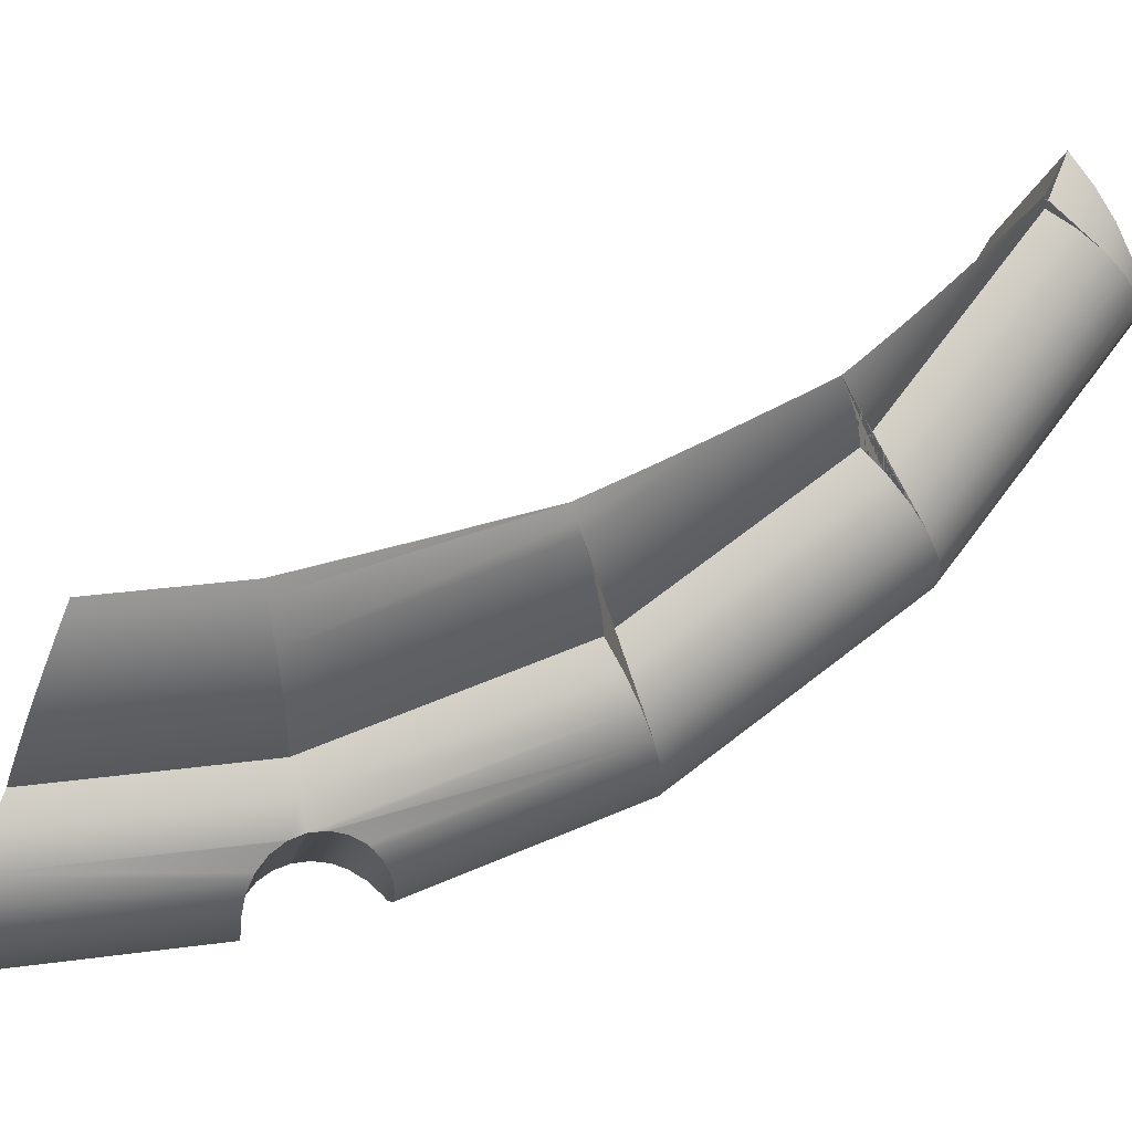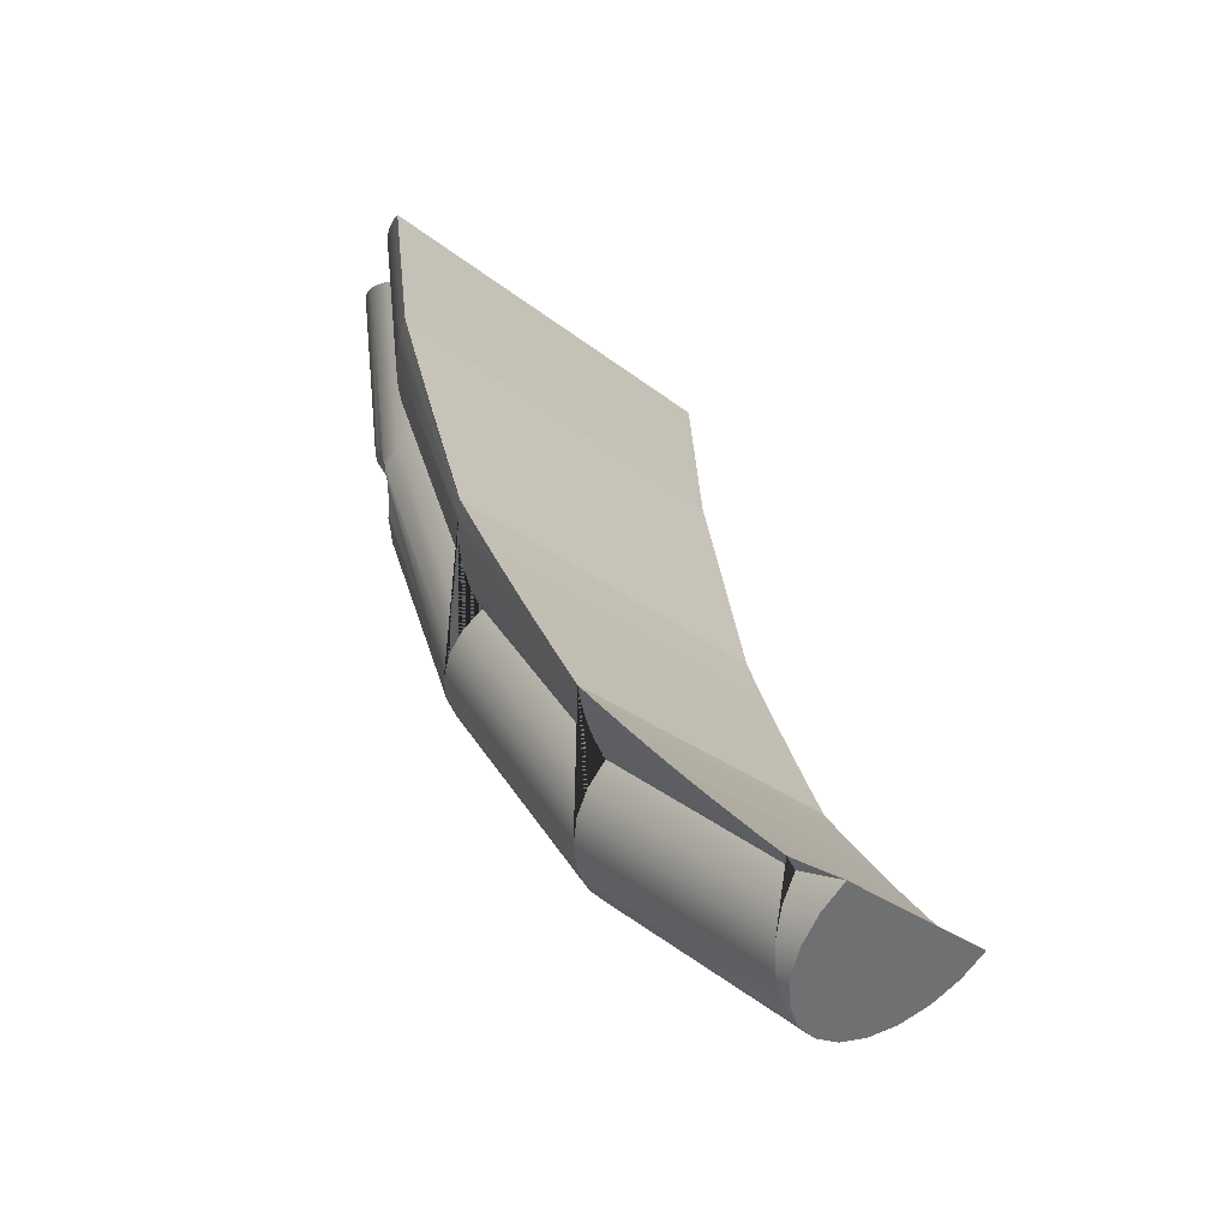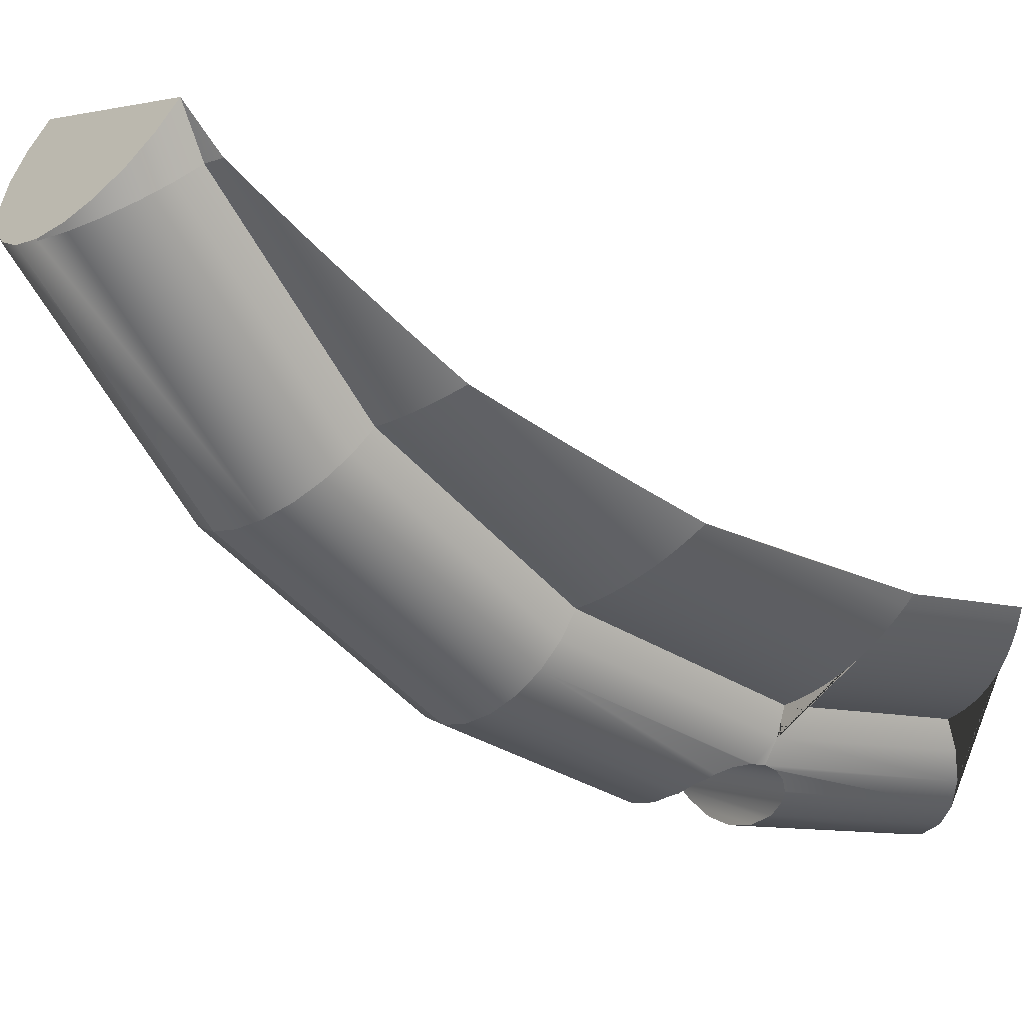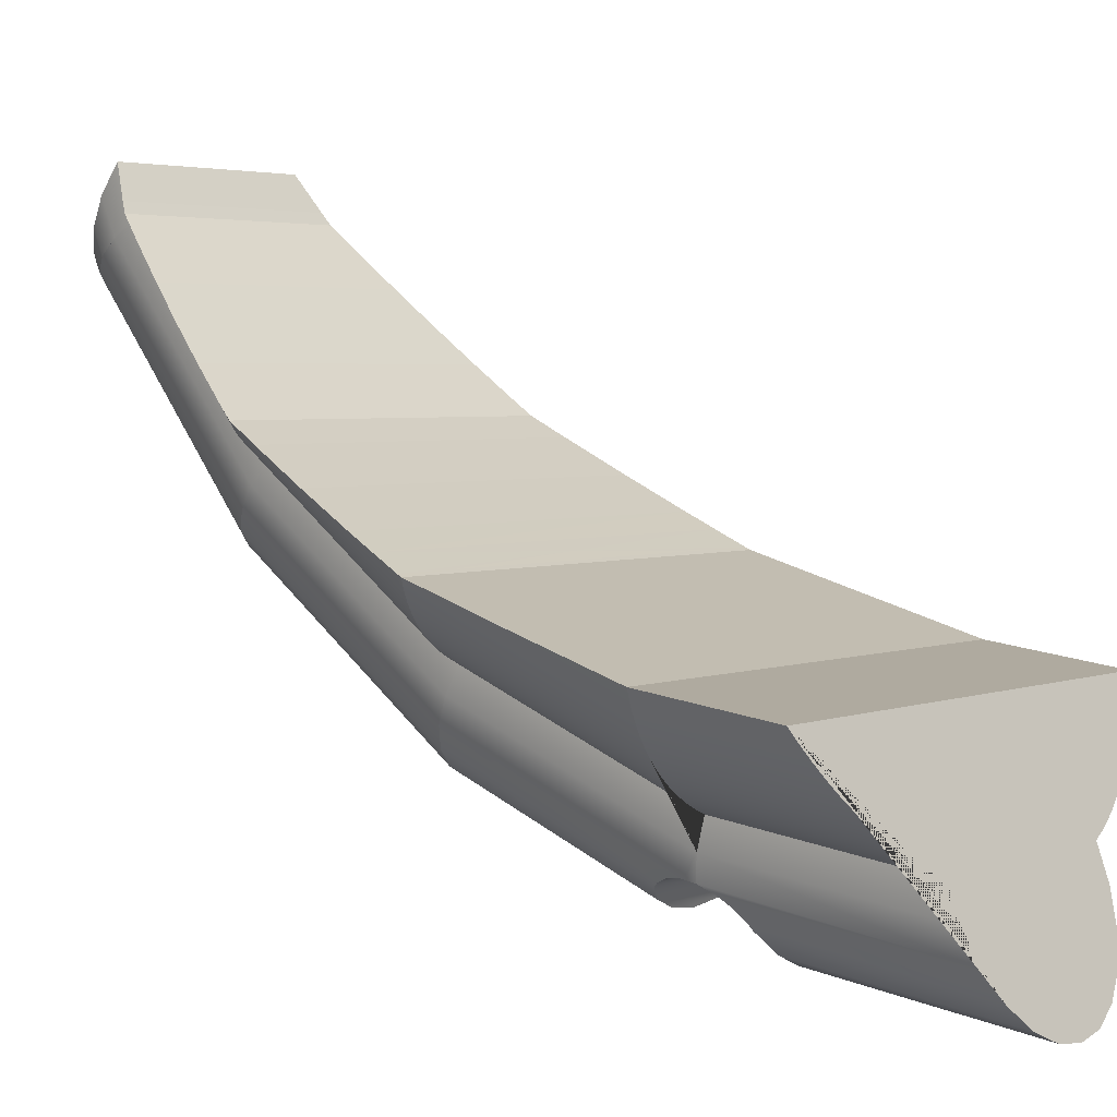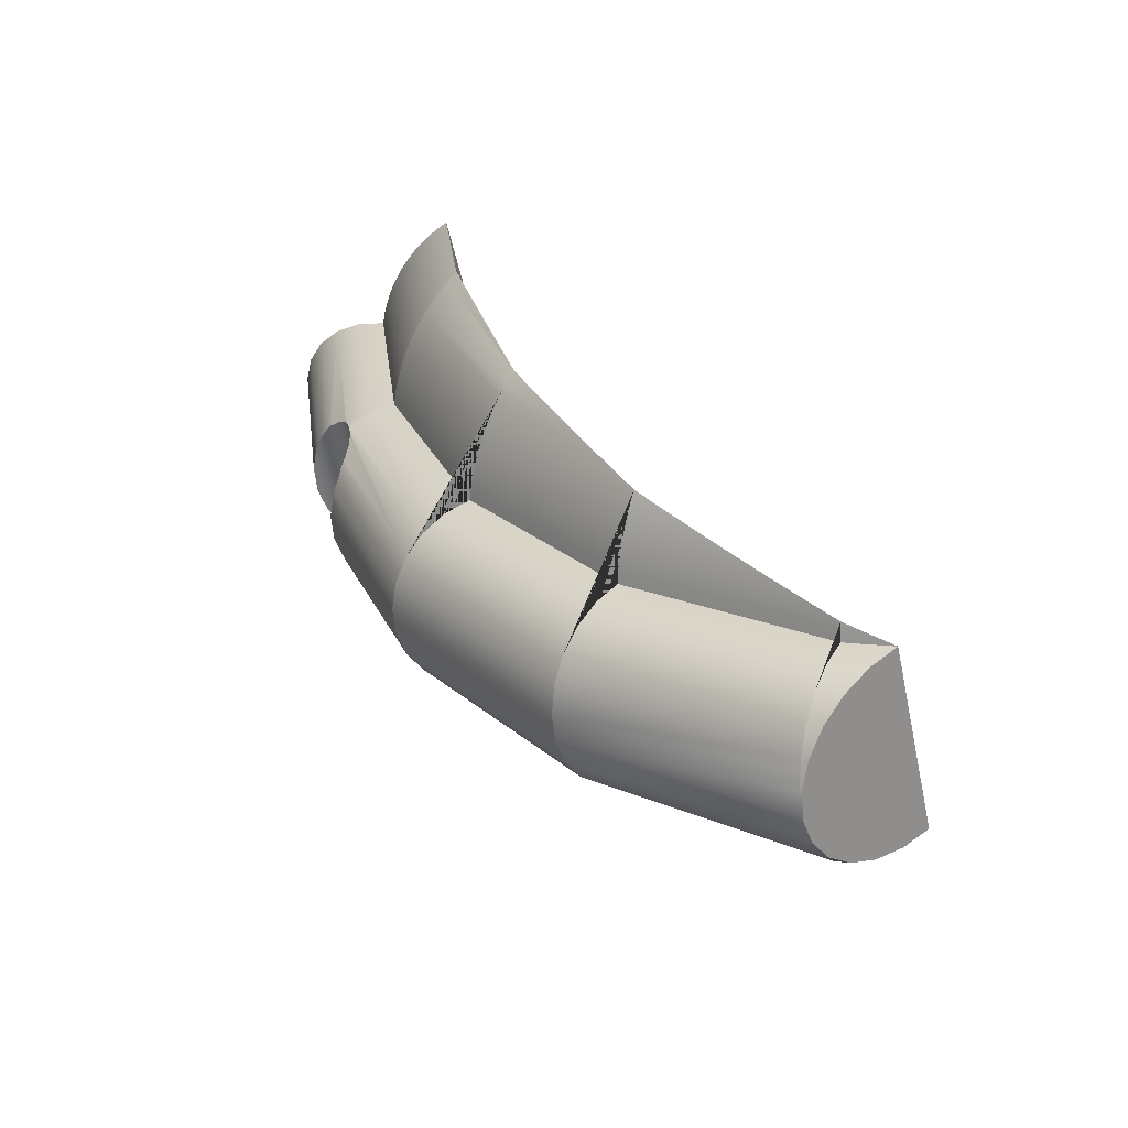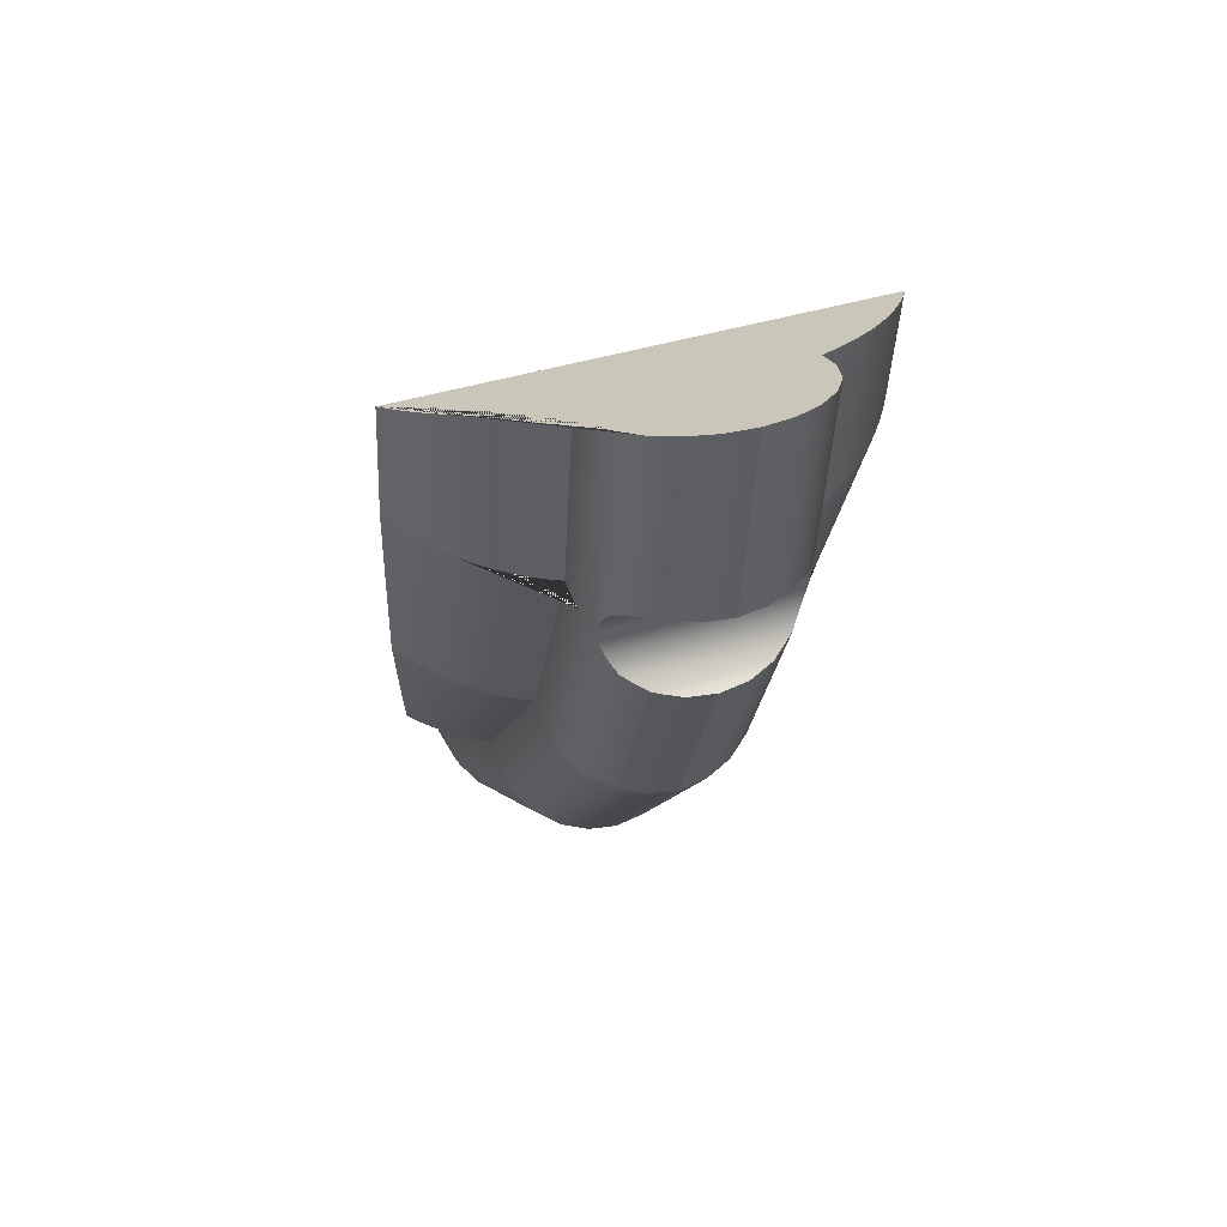
<metadata>
{"format":"obj","ext":"obj","renderer":"f3d","projection":"perspective","resolution":1024,"background":"white","views":[{"elev":-12.1,"azim":-98.5,"up":"+Z"},{"elev":-26.9,"azim":-51.3,"up":"+Y"},{"elev":2.5,"azim":54.0,"up":"+Z"},{"elev":3.4,"azim":128.1,"up":"+Z"},{"elev":-55.5,"azim":-77.4,"up":"+Y"},{"elev":42.3,"azim":159.8,"up":"+Y"}]}
</metadata>
<code>
g Mesh1 Model
v 2.495 -0.1376 -89.63
v 2.495 -18.29 -87.24
v 3.973 -18.2 -86.59
v 4.797 -18.25 -86.22
v 4.797 -0.5399 -88.55
f 1 2 3 4 5
v 0 0 -90
v 0 -18.33 -87.59
f 6 7 2 1
v -2.495 -0.1376 -89.63
v -2.495 -18.29 -87.24
f 8 9 7 6
v -4.797 -0.5399 -88.55
v -4.797 -18.25 -86.22
v -3.973 -18.2 -86.59
f 10 11 12 9 8
v -6.727 -1.176 -86.85
v -6.727 -18.69 -84.54
v -5.875 -18.37 -85.3
f 13 14 15 11 10
v -8.135 -1.995 -84.65
v -8.135 -20.97 -82.15
v -8.085 -20.7 -82.26
v -7.641 -19.67 -83.06
v -7.013 -18.87 -84.09
f 16 17 18 19 20 14 13
v -8.913 -21.36 -79.71
v -8.221 -21.91 -81.76
v -8.913 -2.936 -82.13
f 21 22 17 16 23
v -8.135 -42.46 -73.54
v -8.135 -22.92 -81.63
v -8.913 -41.26 -71.46
f 24 25 22 21 26
v -6.727 -43.5 -75.35
v -6.727 -26.09 -82.56
v -7.013 -25.7 -82.26
v -7.641 -24.5 -81.76
v -8.085 -23.2 -81.59
f 27 28 29 30 31 25 24
v -4.797 -44.31 -76.75
v -4.797 -27.3 -83.8
v -5.875 -26.74 -83.06
f 32 33 34 28 27
v -2.495 -44.82 -77.64
v -2.495 -27.78 -84.7
v -3.973 -27.53 -84.09
f 35 36 37 33 32
v 0 -45 -77.94
v 1.425e-15 -27.92 -85.02
f 38 39 36 35
v 2.495 -44.82 -77.64
v 2.495 -27.78 -84.7
f 40 41 39 38
v 4.797 -44.31 -76.75
v 4.797 -27.3 -83.8
v 3.973 -27.53 -84.09
f 42 43 44 41 40
v 6.727 -43.5 -75.35
v 6.727 -26.09 -82.56
v 5.875 -26.74 -83.06
f 45 46 47 43 42
v 8.135 -42.46 -73.54
v 8.135 -22.92 -81.63
v 8.085 -23.2 -81.59
v 7.641 -24.5 -81.76
v 7.013 -25.7 -82.26
f 48 49 50 51 52 46 45
v 8.913 -21.36 -79.71
v 8.221 -21.91 -81.76
v 8.913 -41.26 -71.46
f 53 54 49 48 55
v 8.135 -1.995 -84.65
v 8.135 -20.97 -82.15
v 8.913 -2.936 -82.13
f 56 57 54 53 58
v 6.727 -1.176 -86.85
v 6.727 -18.69 -84.54
v 7.013 -18.87 -84.09
v 7.641 -19.67 -83.06
v 8.085 -20.7 -82.26
f 59 60 61 62 63 57 56
v 5.875 -18.37 -85.3
f 5 4 64 60 59
f 15 64 4 3 12 11
f 20 61 60 64 15 14
f 19 62 61 20
f 18 63 62 19
f 63 18 17 22 54 57
v -8.998 -20.72 -77.33
v -9 -20.71 -77.27
v -10.12 -20.59 -76.84
v -11.22 -20.46 -76.35
v -12.28 -20.31 -75.8
v -13.31 -20.15 -75.2
v -14.31 -19.97 -74.54
v -15.26 -19.78 -73.82
v -16.17 -19.58 -73.06
v -17.04 -19.36 -72.25
v -17.86 -19.13 -71.39
v -18.63 -18.89 -70.5
v -19.34 -18.64 -69.56
v -20 -18.38 -68.58
v 20 -18.38 -68.58
v 19.34 -18.64 -69.56
v 18.63 -18.89 -70.5
v 17.86 -19.13 -71.41
v 17.04 -19.36 -72.27
v 16.17 -19.58 -73.08
v 15.26 -19.79 -73.85
v 14.31 -19.98 -74.57
v 13.31 -20.16 -75.23
v 12.28 -20.32 -75.84
v 11.22 -20.47 -76.39
v 10.12 -20.6 -76.89
v 8.998 -20.72 -77.33
f 53 54 22 21 65 66 67 68 69 70 71 72 73 74 75 76 77 78 79 80 81 82 83 84 85 86 87 88 89 90 91
f 54 22 25 31 50 49
f 50 31 30 51
f 29 52 51 30
f 34 47 46 52 29 28
f 37 44 43 47 34 33
f 44 37 36 39 41
v -9 -3.924 -79.48
f 21 23 92 66 65
v 20 -7.456 -70.02
v -20 -7.456 -70.02
v -19.34 -7.059 -71.08
v -18.63 -6.678 -72.1
v -17.86 -6.313 -73.08
v -17.04 -5.965 -74.01
v -16.17 -5.635 -74.9
v -15.26 -5.325 -75.73
v -14.31 -5.036 -76.5
v -13.31 -4.768 -77.22
v -12.28 -4.522 -77.88
v -11.22 -4.299 -78.48
v -10.12 -4.099 -79.01
v 8.998 -3.903 -79.54
v 10.12 -4.08 -79.06
v 11.22 -4.282 -78.53
v 12.28 -4.507 -77.92
v 13.31 -4.754 -77.26
v 14.31 -5.024 -76.53
v 15.26 -5.316 -75.75
v 16.17 -5.627 -74.92
v 17.04 -5.958 -74.03
v 17.86 -6.308 -73.09
v 18.63 -6.675 -72.11
v 19.34 -7.058 -71.08
f 93 94 95 96 97 98 99 100 101 102 103 104 105 92 23 16 13 10 8 6 1 5 59 56 58 106 107 108 109 110 111 112 113 114 115 116 117
f 78 94 93 79
f 77 95 94 78
f 76 96 95 77
f 75 97 96 76
f 74 98 97 75
f 73 99 98 74
f 72 100 99 73
f 71 101 100 72
f 70 102 101 71
f 69 103 102 70
f 68 104 103 69
f 67 105 104 68
f 66 92 105 67
v -10.12 -39.78 -68.9
v -9 -40 -69.28
f 66 67 118 119
v -11.22 -39.52 -68.46
f 67 68 120 118
v -12.28 -39.24 -67.96
f 68 69 121 120
v -13.31 -38.92 -67.42
f 69 70 122 121
v -14.31 -38.58 -66.83
f 70 71 123 122
v -15.26 -38.21 -66.19
f 71 72 124 123
v -16.17 -37.82 -65.51
f 72 73 125 124
v -17.04 -37.4 -64.78
f 73 74 126 125
v -17.86 -36.96 -64.01
f 74 75 127 126
v -18.63 -36.49 -63.2
f 75 76 128 127
v -19.34 -27.68 -65.81
v -18.69 -36.45 -63.13
f 77 129 130 128 76
f 77 78 129
f 78 130 129
f 78 79 130
v 18.69 -36.45 -63.14
f 131 130 79
v 18.63 -36.5 -63.21
v 17.86 -36.96 -64.02
v 17.04 -37.41 -64.79
v 16.17 -37.83 -65.52
v 15.26 -38.23 -66.21
v 14.31 -38.6 -66.85
v 13.31 -38.94 -67.45
v 12.28 -39.26 -68
v 11.22 -39.54 -68.49
v 10.12 -39.8 -68.94
v 8.998 -40.03 -69.33
v -8.998 -40.03 -69.33
f 130 131 132 133 134 135 136 137 138 139 140 141 142 55 48 45 42 40 38 35 32 27 24 26 143 119 118 120 121 122 123 124 125 126 127 128
v -13.35 -36.84 -62.93
f 130 131 144
v 13.4 -36.84 -62.94
f 145 144 131
v 0.01715 -37.83 -62.43
f 146 144 145
f 144 145 146
v 18.63 -36.85 -62.94
f 145 147 146
f 147 145 131
f 147 131 132
v 19.34 -27.67 -65.82
f 132 131 148 80 81
f 131 79 148
f 80 148 79
f 79 93 117 80
f 80 117 116 81
f 81 116 115 82
f 82 115 114 83
f 83 114 113 84
f 84 113 112 85
f 85 112 111 86
f 86 111 110 87
f 87 110 109 88
f 88 109 108 89
f 89 108 107 90
f 90 107 106 91
f 91 106 58 53
f 91 53 55 142
v 8.913 -58.35 -58.35
v 8.998 -56.61 -56.61
f 142 55 149 150
v 8.135 -60.04 -60.04
f 55 48 151 149
v 6.727 -61.52 -61.52
f 48 45 152 151
v 4.797 -62.67 -62.67
f 45 42 153 152
v 2.495 -63.39 -63.39
f 42 40 154 153
v 0 -63.64 -63.64
f 40 38 155 154
v -2.495 -63.39 -63.39
f 38 35 156 155
v -4.797 -62.67 -62.67
f 35 32 157 156
v -6.727 -61.52 -61.52
f 32 27 158 157
v -8.135 -60.04 -60.04
f 27 24 159 158
v -8.913 -58.35 -58.35
f 24 26 160 159
v -9 -56.57 -56.57
v -8.998 -56.61 -56.61
f 26 143 119 161 162 160
f 65 66 119 143 26 21
v -10.12 -56.25 -56.25
f 119 118 163 161
v -11.22 -55.89 -55.89
f 118 120 164 163
v -12.28 -55.49 -55.49
f 120 121 165 164
v -13.31 -55.05 -55.05
f 121 122 166 165
v -14.31 -54.56 -54.56
f 122 123 167 166
v -15.26 -54.04 -54.04
f 123 124 168 167
v -16.17 -51.1 -55.32
v -15.67 -53.79 -53.79
f 125 169 170 168 124
v -17.04 -46.26 -57.98
f 126 171 169 125
v -17.86 -41.5 -60.52
f 127 172 171 126
v -18.63 -36.85 -62.93
v -18.43 -38.01 -62.33
v -18.24 -39.17 -61.73
f 128 173 174 175 172 127
f 128 130 173
f 144 173 130
f 144 146 173
f 174 173 146
f 174 146 175
f 174 146 175
v 18.24 -39.17 -61.74
f 146 176 175
f 176 146 147
v 17.86 -41.5 -60.54
f 133 177 176 147 132
v 17.04 -46.26 -58
f 134 178 177 133
v 16.17 -51.1 -55.34
f 135 179 178 134
v 15.26 -54.06 -54.06
v 15.67 -53.81 -53.81
f 180 181 179 135 136
v 15.26 -55.12 -52.68
f 181 180 182
v 14.31 -54.59 -54.59
v 13.31 -55.07 -55.07
v 12.28 -55.52 -55.52
v 11.22 -55.92 -55.92
v 10.12 -56.29 -56.29
f 170 181 180 183 184 185 186 187 150 149 151 152 153 154 155 156 157 158 159 160 162 161 163 164 165 166 167 168
v -15.26 -55.11 -52.65
f 170 181 188
f 181 170 179
f 169 179 170
f 179 169 178
f 171 178 169
f 178 171 177
f 172 177 171
f 177 172 176
f 175 176 172
f 182 188 181
v -14.31 -58.04 -50.03
f 188 182 189
v 14.31 -58.05 -50.07
f 190 189 182
v -13.31 -60.98 -47.32
f 189 190 191
v 13.31 -60.99 -47.36
f 192 191 190
v -12.28 -63.91 -44.52
f 191 192 193
v 12.28 -63.93 -44.56
f 194 193 192
v -11.22 -66.82 -41.65
f 193 194 195
v 11.22 -66.85 -41.69
f 196 195 194
v -10.49 -68.75 -39.69
f 195 196 197
v 10.48 -68.79 -39.72
f 198 197 196
v 10.12 -68.94 -39.8
v 8.998 -69.33 -40.03
v 8.913 -71.46 -41.26
v 8.135 -73.54 -42.46
v 6.727 -75.35 -43.5
v 4.797 -76.75 -44.31
v 2.495 -77.64 -44.82
v 0 -77.94 -45
v -2.495 -77.64 -44.82
v -4.797 -76.75 -44.31
v -6.727 -75.35 -43.5
v -8.135 -73.54 -42.46
v -8.913 -71.46 -41.26
v -8.998 -69.33 -40.03
v -9 -69.28 -40
v -10.12 -68.9 -39.78
f 197 198 199 200 201 202 203 204 205 206 207 208 209 210 211 212 213 214
v -10.12 -69.32 -38.76
f 197 198 215
v 10.12 -69.35 -38.8
f 216 215 198
v -9 -70.97 -35.92
f 215 216 217
v 8.998 -71.01 -35.97
f 218 217 216
v -8.913 -72.73 -38.2
v 8.913 -72.73 -38.2
v 8.135 -74.4 -40.38
v 6.727 -75.85 -42.28
v 4.797 -76.98 -43.75
v 2.495 -77.7 -44.68
v -2.495 -77.7 -44.68
v -4.797 -76.98 -43.75
v -6.727 -75.85 -42.28
v -8.135 -74.4 -40.38
f 219 217 218 220 221 222 223 224 206 225 226 227 228
f 213 217 219 211 212
f 214 215 217 213
f 214 197 215
f 164 195 197 214 163
f 165 193 195 164
f 166 191 193 165
f 167 189 191 166
f 168 188 189 167
f 168 170 188
f 161 163 214 213
f 162 161 213 212 211 160
f 159 160 211 210
f 211 219 228 210
f 210 228 227 209
f 209 227 226 208
f 208 226 225 207
f 156 157 208 207
f 157 158 209 208
f 158 159 210 209
f 155 156 207 206
f 154 155 206 205
f 153 154 205 204
f 205 224 223 204
f 204 223 222 203
f 203 222 221 202
f 202 221 220 201
f 201 220 218 200
f 200 218 216 199
f 198 199 216
f 199 198 196 186 187
f 186 196 194 185
f 185 194 192 184
f 184 192 190 183
f 183 190 182 180
f 136 137 183 180
f 85 86 137 136
f 86 87 138 137
f 87 88 139 138
f 88 89 140 139
f 89 90 141 140
f 90 91 142 141
f 141 142 150 187
f 187 150 200 199
f 150 149 201 200
f 149 151 202 201
f 151 152 203 202
f 152 153 204 203
f 140 141 187 186
f 139 140 186 185
f 138 139 185 184
f 137 138 184 183
f 84 85 136 135
f 83 84 135 134
f 82 83 134 133
f 81 82 133 132
f 12 3 2 7 9

</code>
